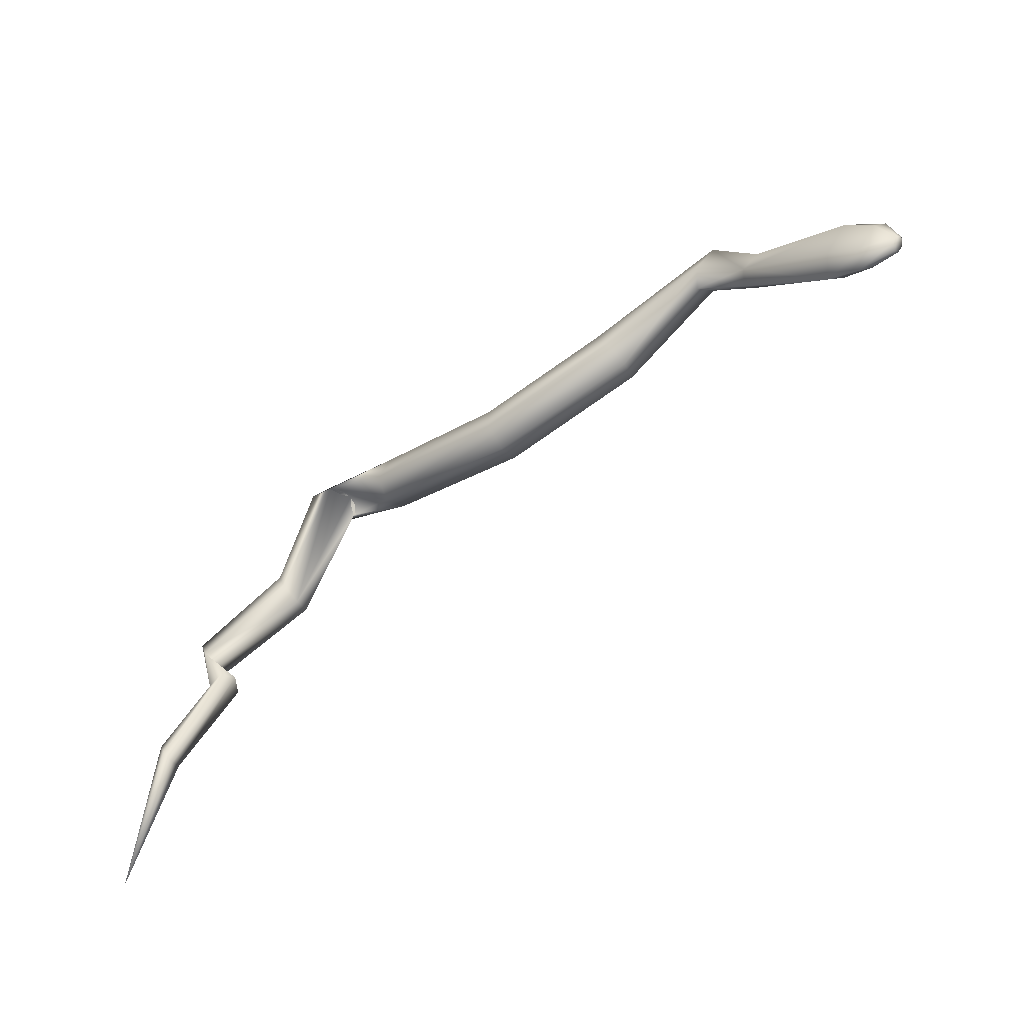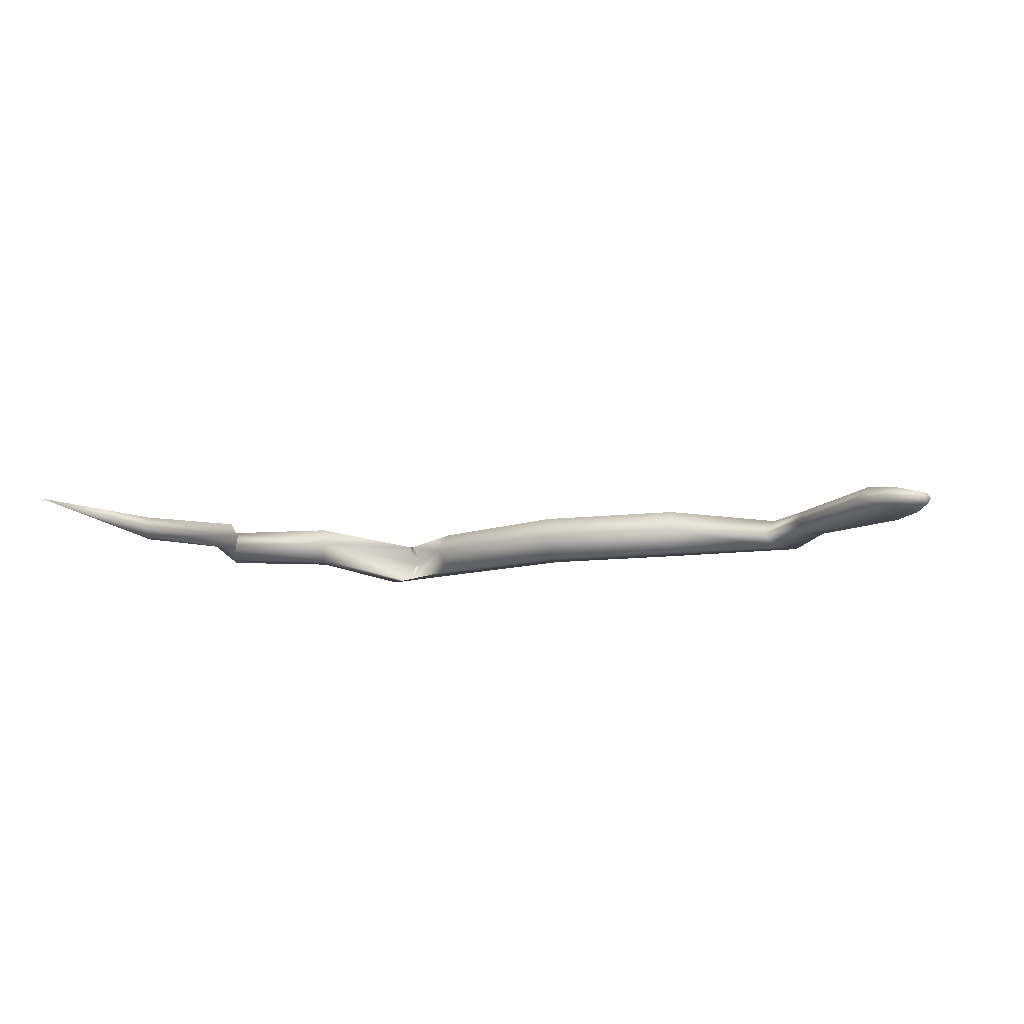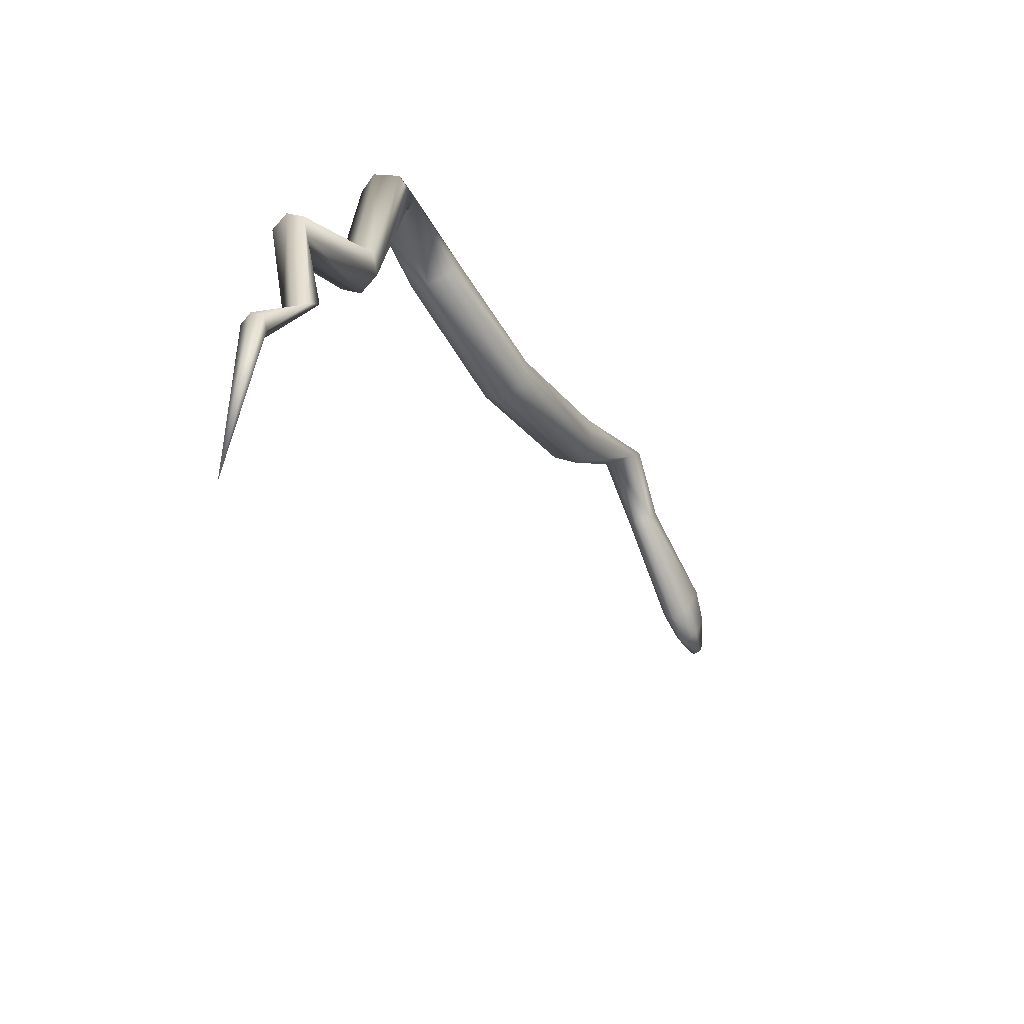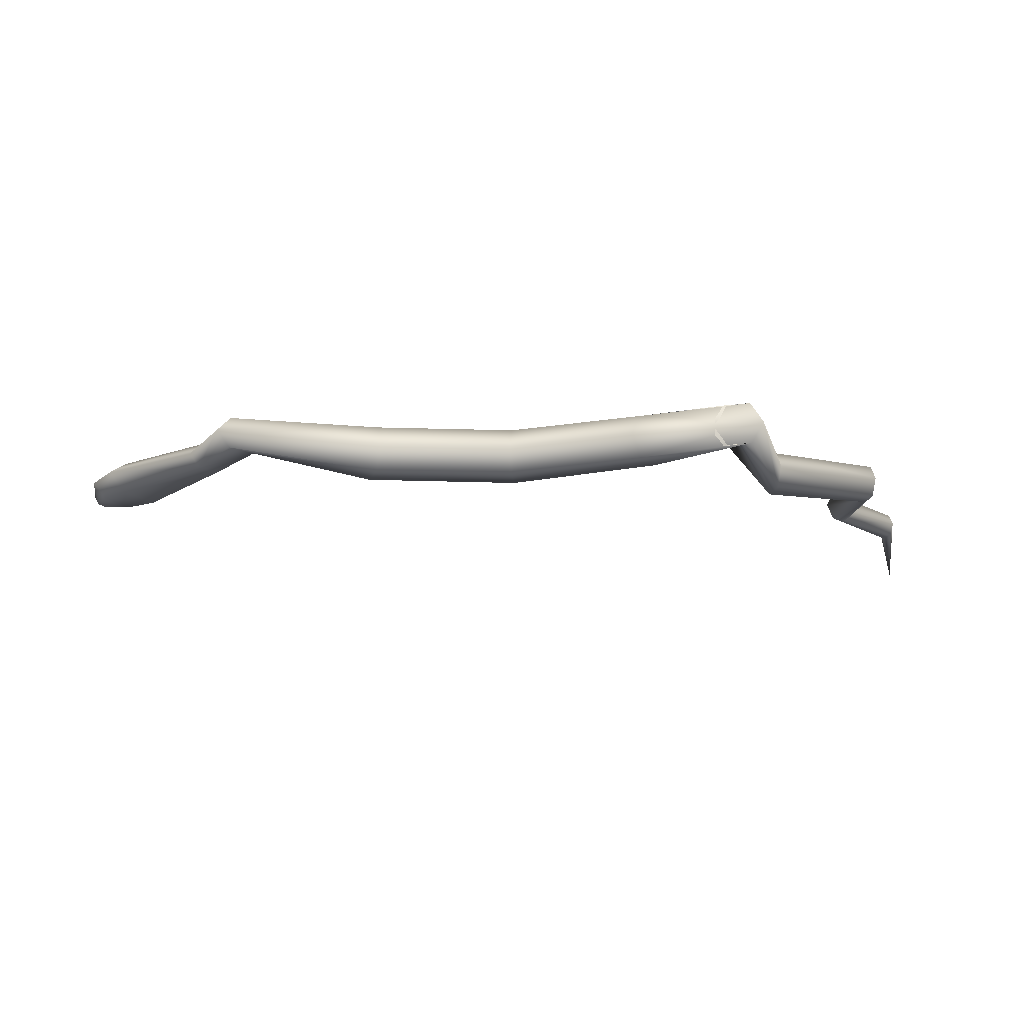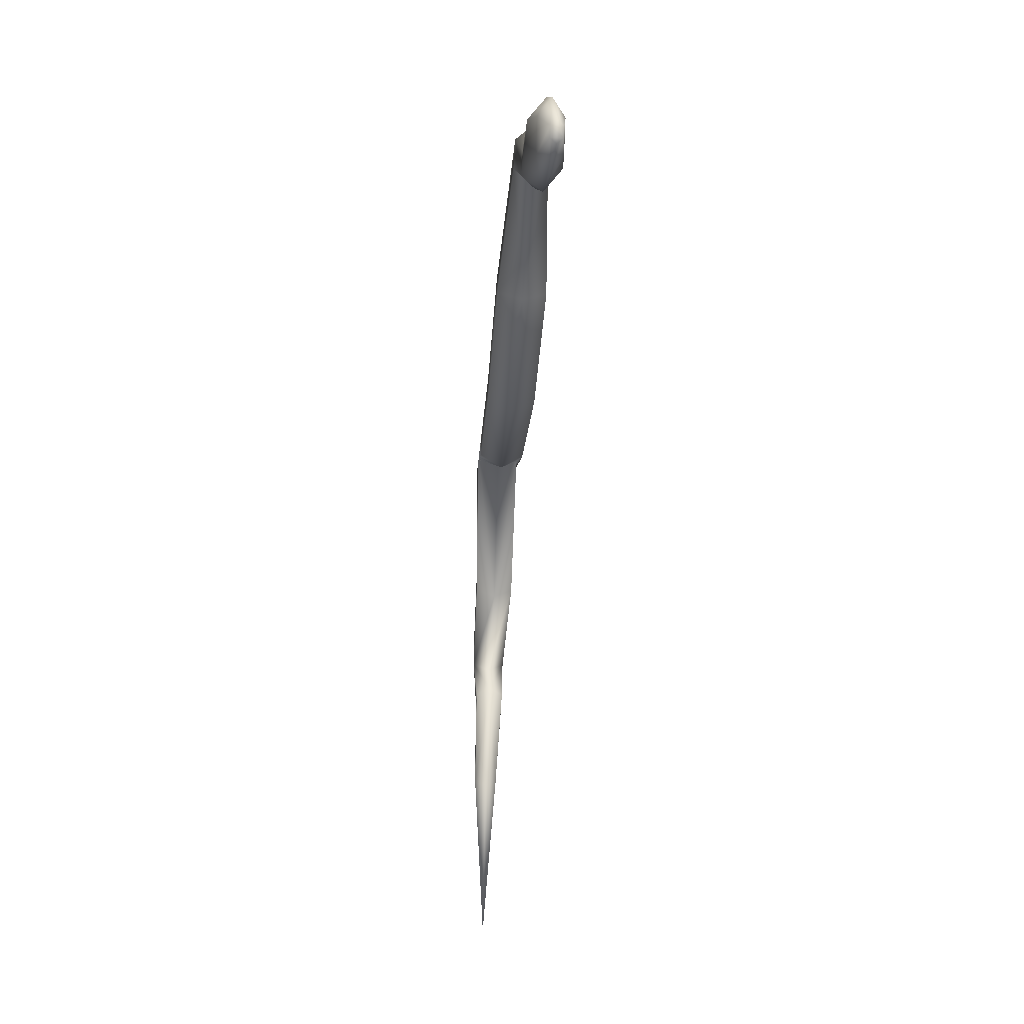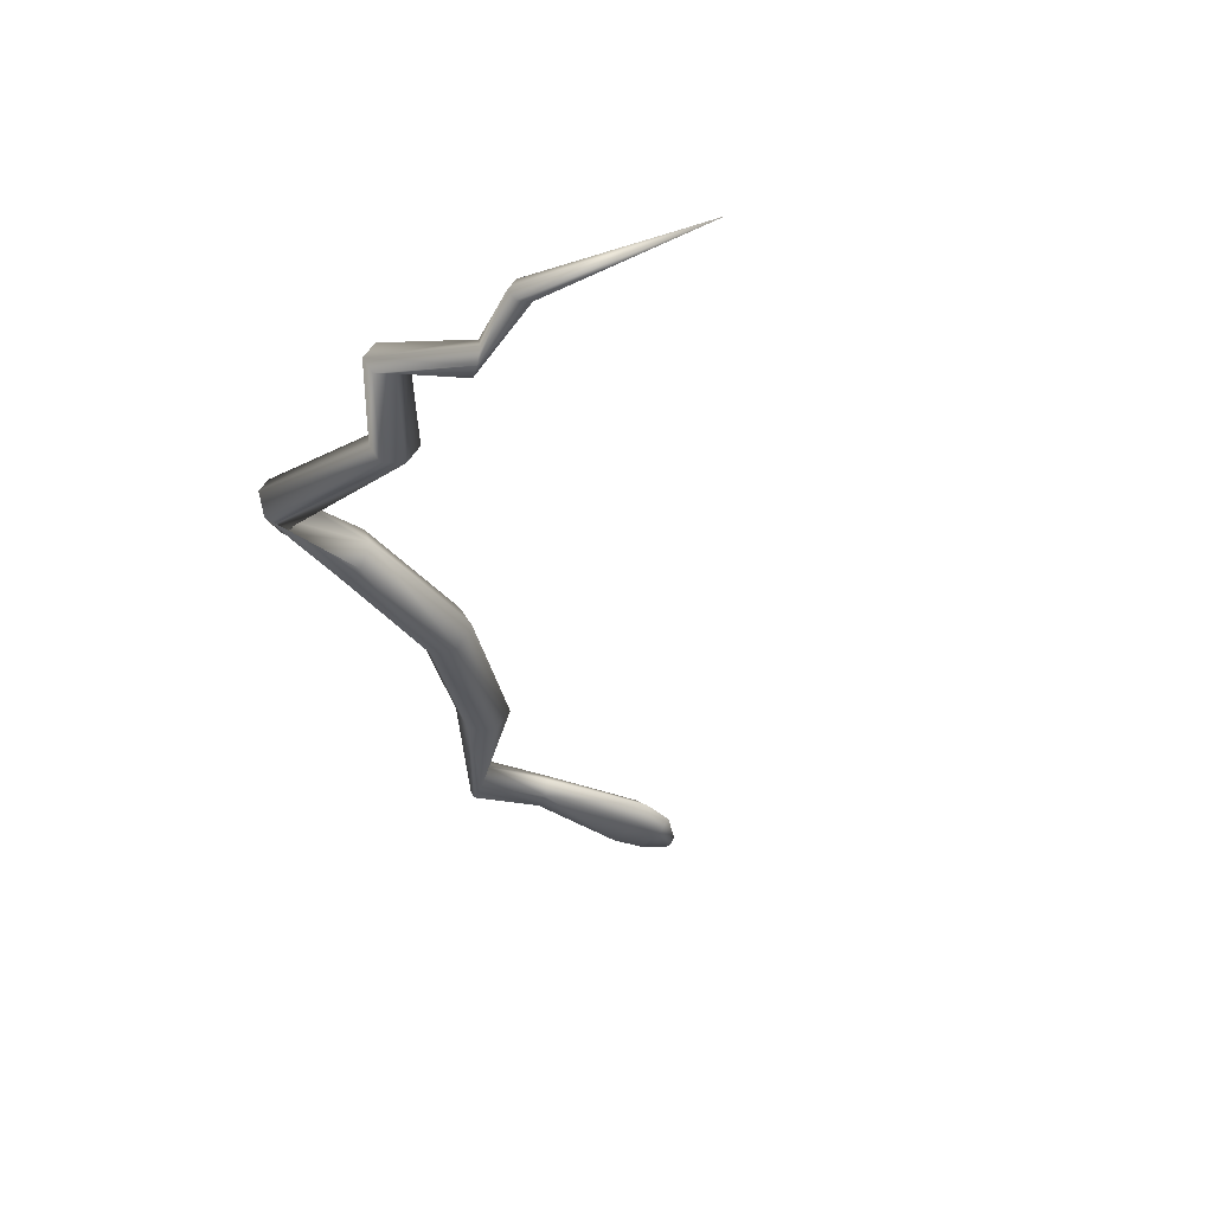
<metadata>
{"format":"obj","ext":"obj","renderer":"f3d","projection":"perspective","resolution":1024,"background":"white","views":[{"elev":-56.8,"azim":35.1,"up":"+Y"},{"elev":-13.1,"azim":22.1,"up":"+Z"},{"elev":-35.7,"azim":-60.4,"up":"+Y"},{"elev":-21.0,"azim":-175.7,"up":"+Z"},{"elev":-33.7,"azim":85.9,"up":"+Y"},{"elev":-35.3,"azim":-70.7,"up":"+Z"}]}
</metadata>
<code>
o Cylinder
v -1.379 -2.963 0.2856
v 5.529 -0.3313 0.2442
v 4.333 0.3 0.3838
v 5.507 -0.3629 0.1997
v 4.269 0.2457 0.2856
v 5.464 -0.4263 0.1997
v 4.333 0.3 0.1875
v 5.443 -0.4579 0.2442
v 4.462 0.4086 0.1875
v 5.464 -0.4263 0.2887
v 4.527 0.4629 0.2856
v 5.507 -0.3629 0.2887
v 1.019 0.616 0.2856
v 0.9633 0.5319 0.1109
v 0.8519 0.3636 0.1109
v 0.7962 0.2795 0.2856
v 0.8519 0.3636 0.4604
v 0.9633 0.5319 0.4604
v 2.99 0.5441 0.2856
v 3.032 0.447 0.1021
v 3.116 0.2526 0.1021
v 3.159 0.1554 0.2856
v 3.116 0.2526 0.4692
v 3.032 0.447 0.4692
v -0.1447 -0.2366 0.138
v -0.08571 -0.3965 0.138
v -0.05623 -0.4765 0.2856
v -0.08571 -0.3965 0.4332
v -0.1447 -0.2366 0.4332
v -0.1741 -0.1566 0.2856
v 4.202 0.9167 0.2856
v 4.121 0.8486 0.1624
v 3.959 0.7122 0.1624
v 3.878 0.644 0.2856
v 3.959 0.7122 0.4089
v 4.121 0.8486 0.4089
v 1.98 0.4158 0.2856
v 1.978 0.3098 0.1021
v 1.974 0.09791 0.1021
v 1.972 -0.00804 0.2856
v 1.974 0.09791 0.4692
v 1.978 0.3098 0.4692
v -0.772 -1.172 0.1773
v -0.6705 -1.099 0.1773
v -0.6198 -1.063 0.2856
v -0.6705 -1.099 0.3939
v -0.772 -1.172 0.3939
v -0.8227 -1.209 0.2856
v -0.9381 -0.5412 0.1577
v -0.887 -0.6798 0.1577
v -0.8615 -0.7491 0.2856
v -0.887 -0.6798 0.4136
v -0.9381 -0.5412 0.4136
v -0.9637 -0.4718 0.2856
v 0.1132 0.734 0.12
v 0.3019 0.7033 0.12
v 0.3963 0.688 0.2856
v 0.3019 0.7033 0.4512
v 0.1132 0.734 0.4512
v 0.0188 0.7493 0.2856
v -1.212 -1.599 0.197
v -1.168 -1.691 0.197
v -1.146 -1.737 0.2856
v -1.168 -1.691 0.3742
v -1.212 -1.599 0.3742
v -1.234 -1.553 0.2856
v 4.462 0.4086 0.3838
v 5.275 0.1247 0.2856
v 5.188 -0.004295 0.1624
v 5.011 -0.2634 0.1624
v 4.923 -0.3925 0.2856
v 5.01 -0.2642 0.4089
v 5.188 -0.004295 0.4089
v 5.462 -0.06201 0.2694
v 5.388 -0.1704 0.1774
v 5.241 -0.3871 0.1774
v 5.168 -0.4955 0.2694
v 5.241 -0.3871 0.3613
v 5.388 -0.1704 0.3613
f 74 2 4
f 75 4 76
f 76 6 77
f 77 8 10
f 6 10 8
f 79 12 74
f 78 10 12
f 5 71 3
f 60 13 14
f 55 14 15
f 56 15 16
f 57 16 58
f 59 18 60
f 58 17 18
f 37 19 20
f 38 20 21
f 39 21 22
f 40 22 41
f 42 24 37
f 41 23 42
f 54 30 49
f 49 25 50
f 50 26 51
f 51 27 52
f 53 29 54
f 52 28 53
f 19 31 20
f 20 32 33
f 21 33 22
f 22 34 35
f 24 36 31
f 23 35 24
f 13 37 14
f 14 38 15
f 15 39 16
f 16 40 41
f 18 42 37
f 17 41 42
f 66 48 43
f 61 43 62
f 62 44 45
f 63 45 64
f 65 47 66
f 64 46 47
f 48 54 43
f 43 49 50
f 44 50 45
f 45 51 52
f 47 53 54
f 46 52 47
f 30 60 25
f 25 55 26
f 26 56 27
f 27 57 58
f 29 59 60
f 28 58 59
f 7 70 71
f 9 69 7
f 11 68 9
f 35 3 36
f 36 67 31
f 34 5 3
f 33 7 34
f 32 9 33
f 31 11 9
f 1 66 61
f 1 61 62
f 1 62 63
f 1 63 64
f 1 65 66
f 1 64 65
f 67 73 68
f 3 72 73
f 68 74 75
f 69 75 70
f 70 76 71
f 71 77 78
f 73 79 68
f 72 78 79
f 75 74 4
f 4 6 76
f 6 8 77
f 78 77 10
f 6 12 10
f 4 2 6
f 2 12 6
f 12 2 74
f 79 78 12
f 71 72 3
f 55 60 14
f 56 55 15
f 57 56 16
f 16 17 58
f 18 13 60
f 59 58 18
f 38 37 20
f 39 38 21
f 40 39 22
f 22 23 41
f 24 19 37
f 23 24 42
f 30 25 49
f 25 26 50
f 26 27 51
f 27 28 52
f 29 30 54
f 28 29 53
f 31 32 20
f 21 20 33
f 33 34 22
f 23 22 35
f 19 24 31
f 35 36 24
f 37 38 14
f 38 39 15
f 39 40 16
f 17 16 41
f 13 18 37
f 18 17 42
f 61 66 43
f 43 44 62
f 63 62 45
f 45 46 64
f 47 48 66
f 65 64 47
f 54 49 43
f 44 43 50
f 50 51 45
f 46 45 52
f 48 47 54
f 52 53 47
f 60 55 25
f 55 56 26
f 56 57 27
f 28 27 58
f 30 29 60
f 29 28 59
f 5 7 71
f 69 70 7
f 68 69 9
f 3 67 36
f 67 11 31
f 35 34 3
f 7 5 34
f 9 7 33
f 32 31 9
f 11 67 68
f 67 3 73
f 69 68 75
f 75 76 70
f 76 77 71
f 72 71 78
f 79 74 68
f 73 72 79

</code>
